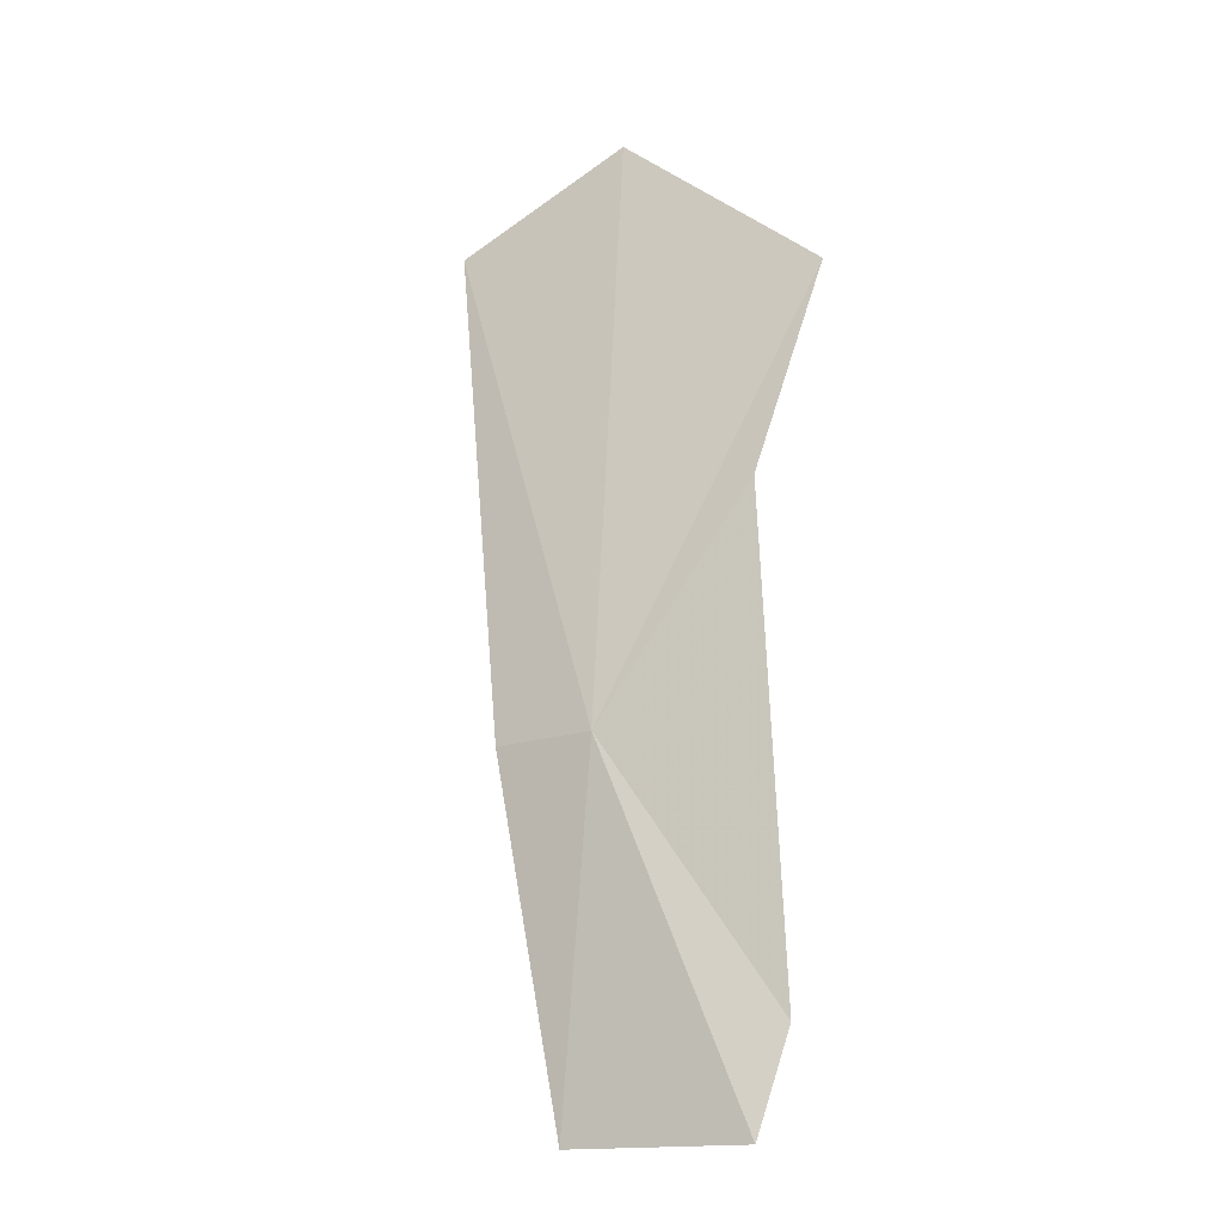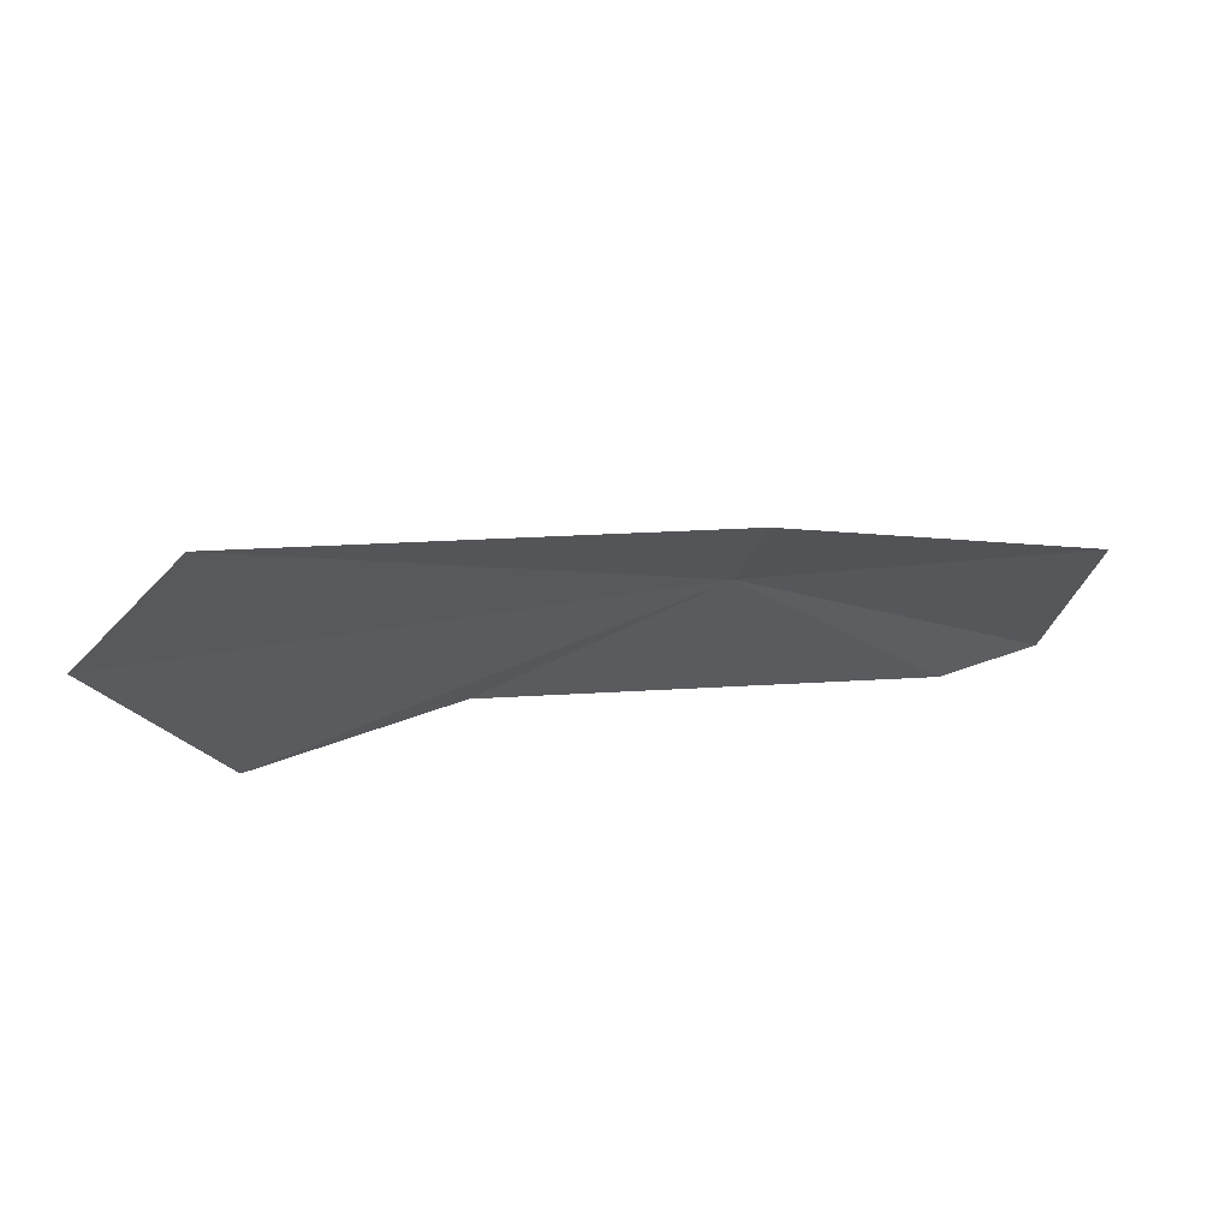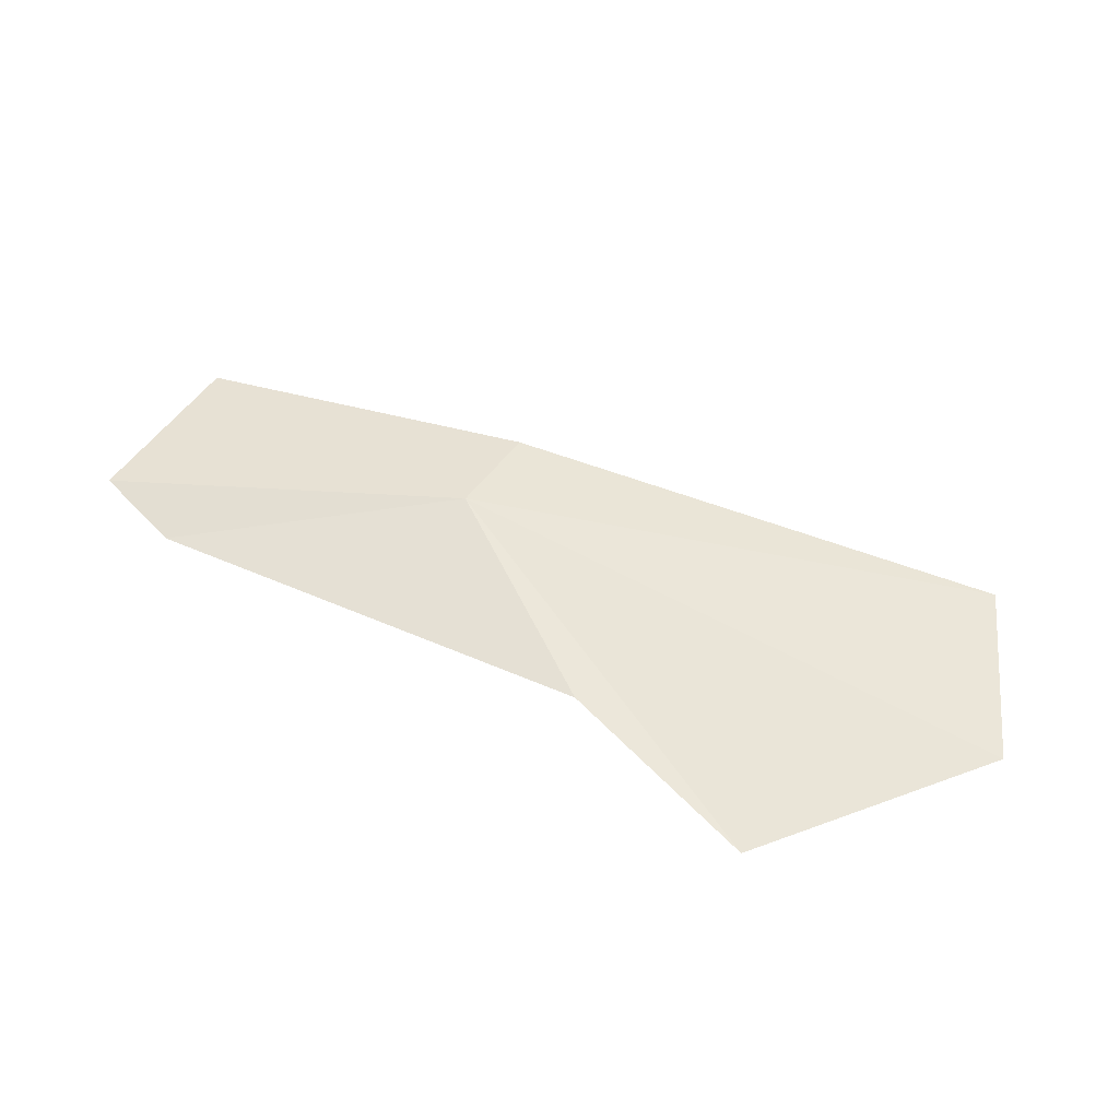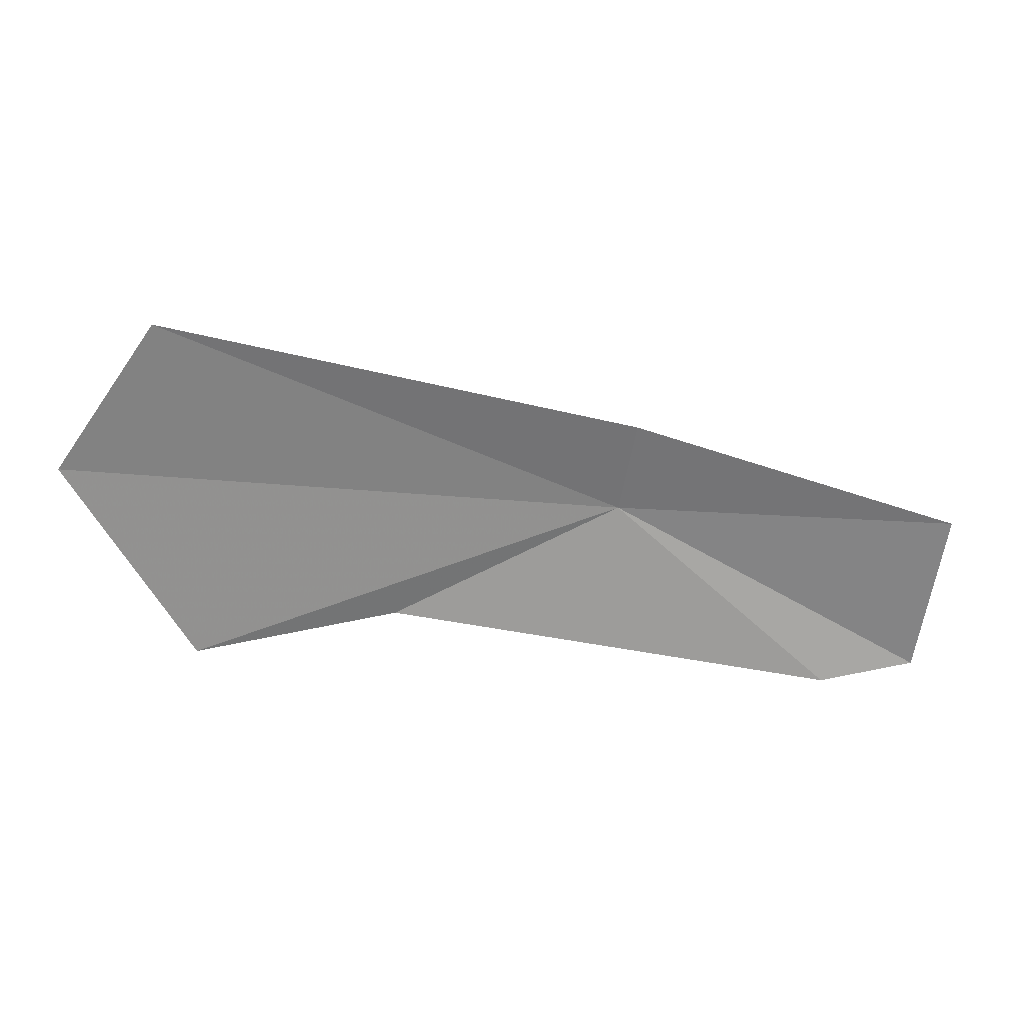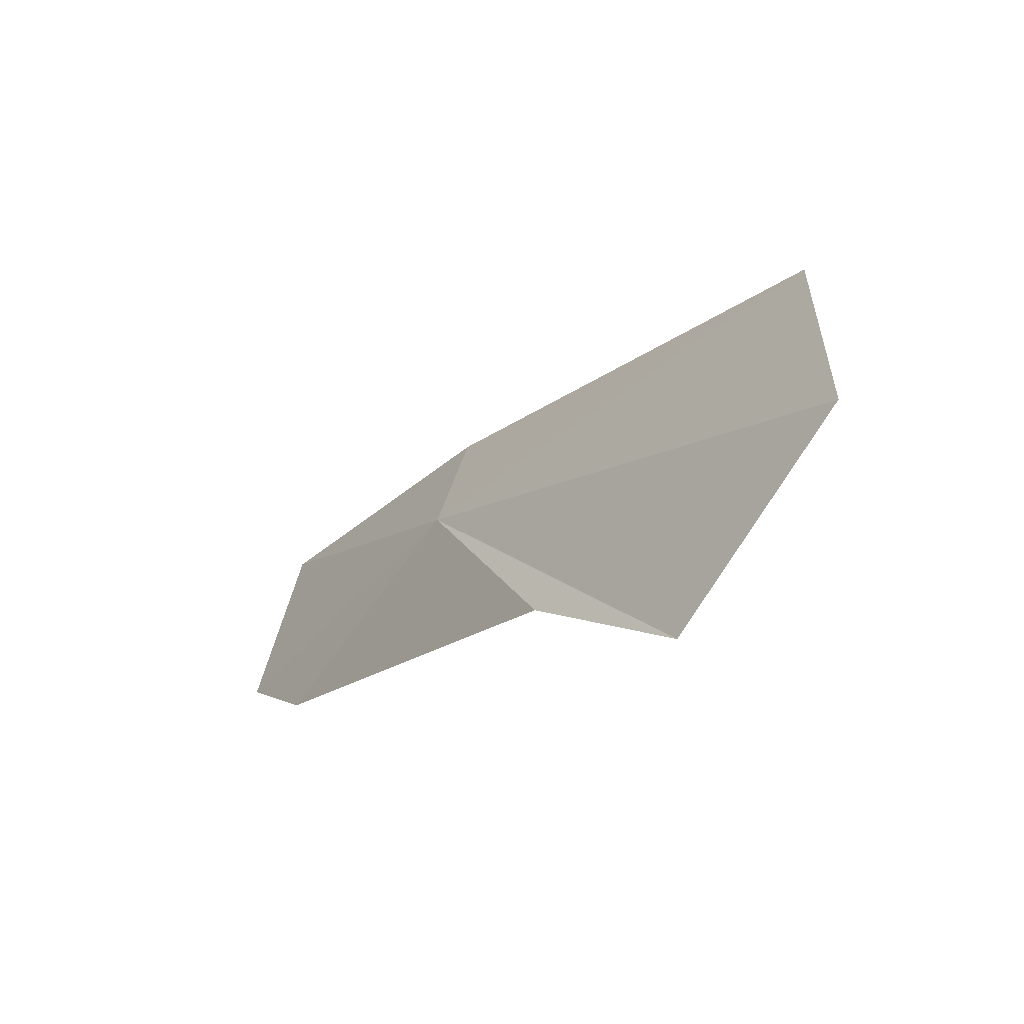
<metadata>
{"format":"obj","ext":"obj","renderer":"f3d","projection":"perspective","resolution":1024,"background":"white","views":[{"elev":53.4,"azim":-82.3,"up":"+Z"},{"elev":37.5,"azim":143.8,"up":"+Y"},{"elev":79.3,"azim":34.1,"up":"+Z"},{"elev":5.2,"azim":155.3,"up":"+Y"},{"elev":-7.5,"azim":34.5,"up":"+Y"}]}
</metadata>
<code>
v -56.76 -5.474 88.6
v -56.61 -2.527 86.9
v -67.61 -6.052 83.56
v -67.79 -11.49 86.06
v -64.62 -12.11 87.26
v -49.74 -9.378 92.63
v -43.02 -10.7 95.12
v -38.03 -3.917 94.35
v -40.57 1.021 91.1
f 1 2 3
f 1 3 4
f 1 4 5
f 1 5 6
f 1 6 7
f 1 7 8
f 1 8 9
f 1 9 2

</code>
